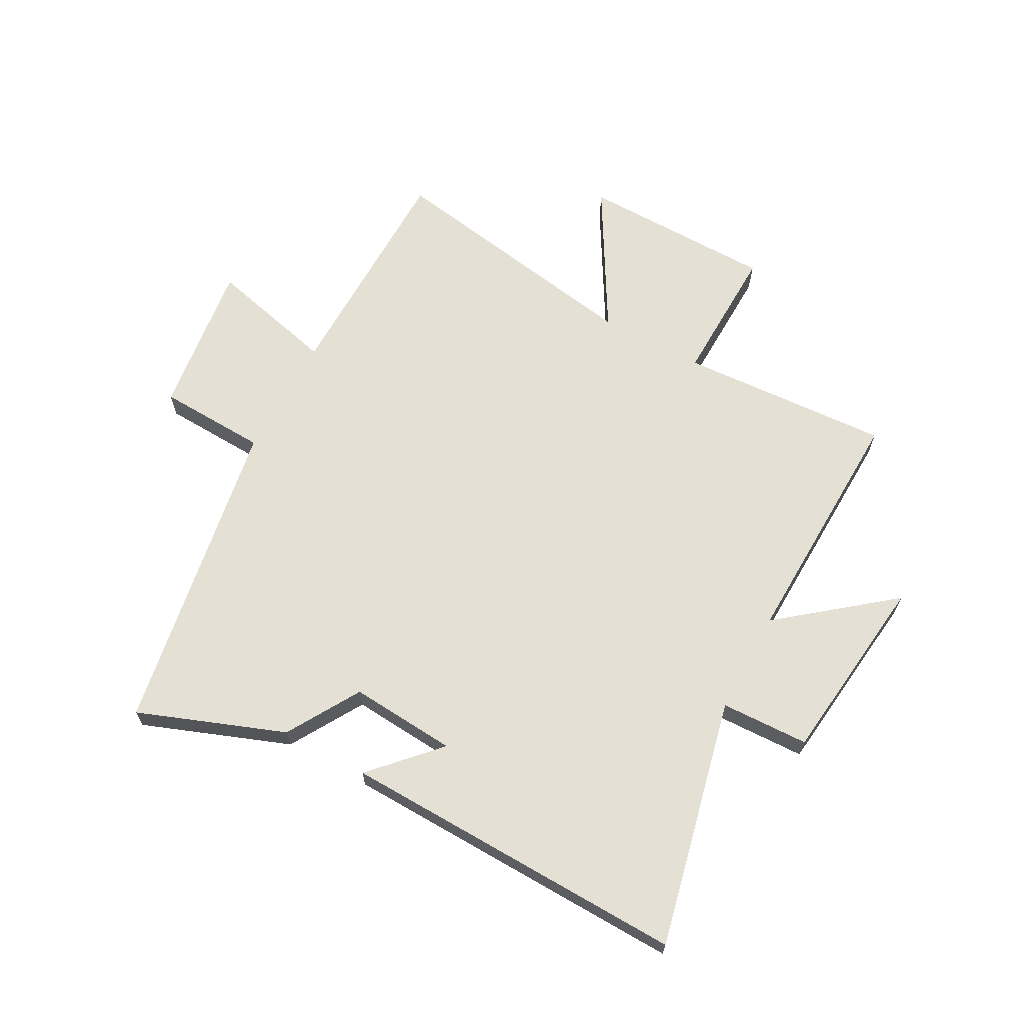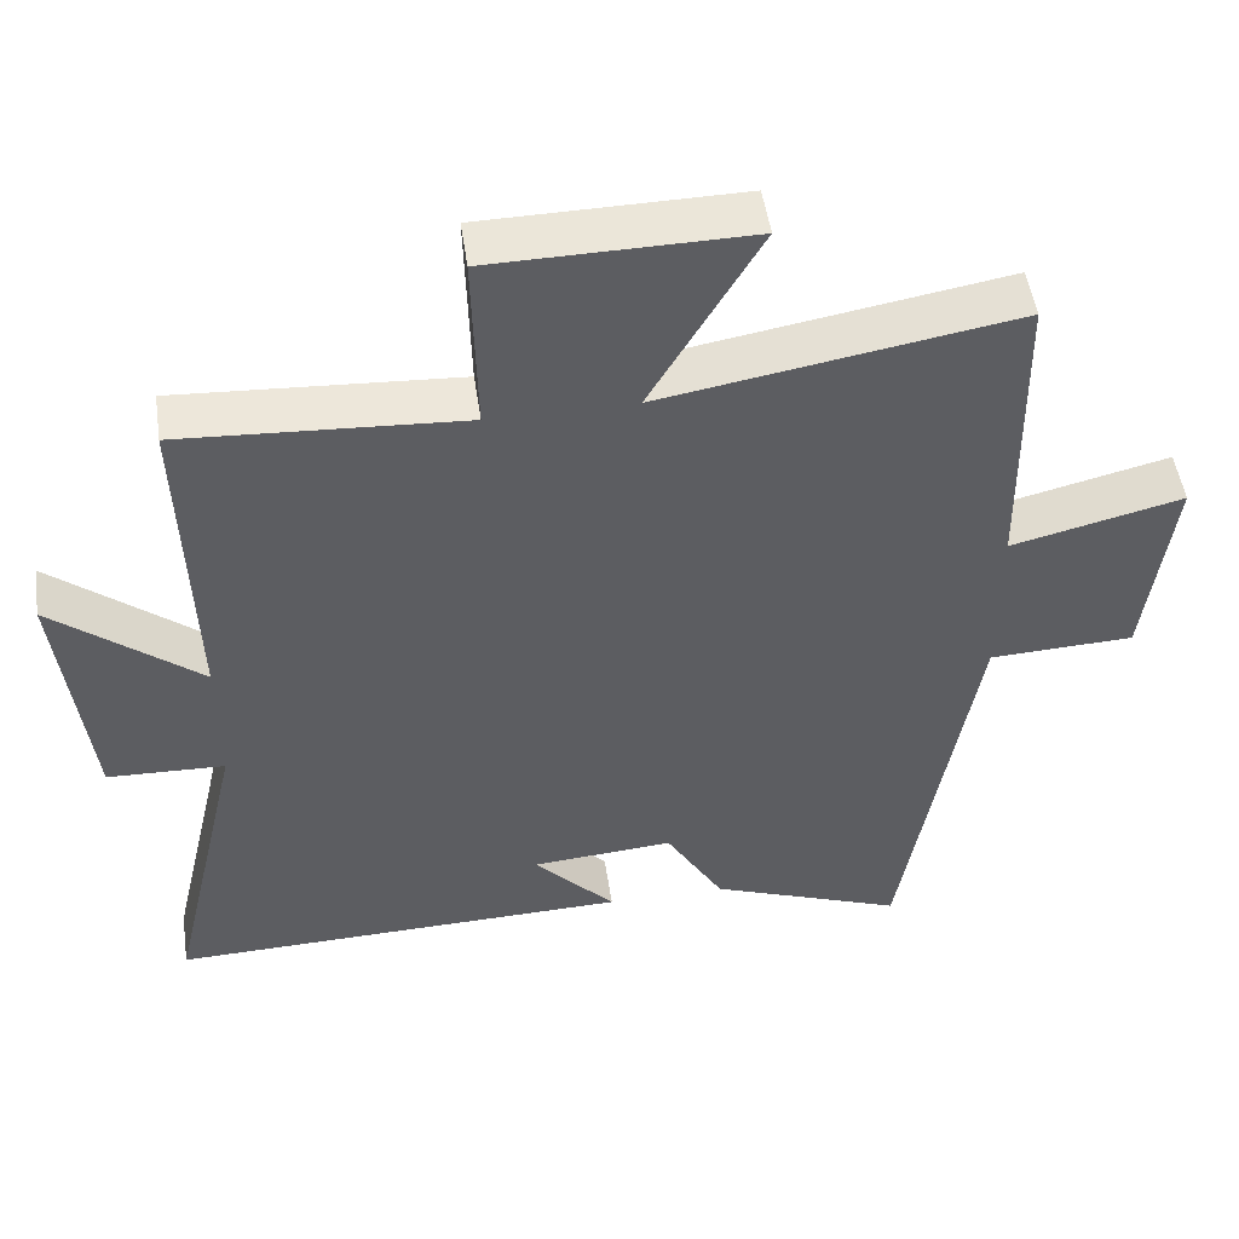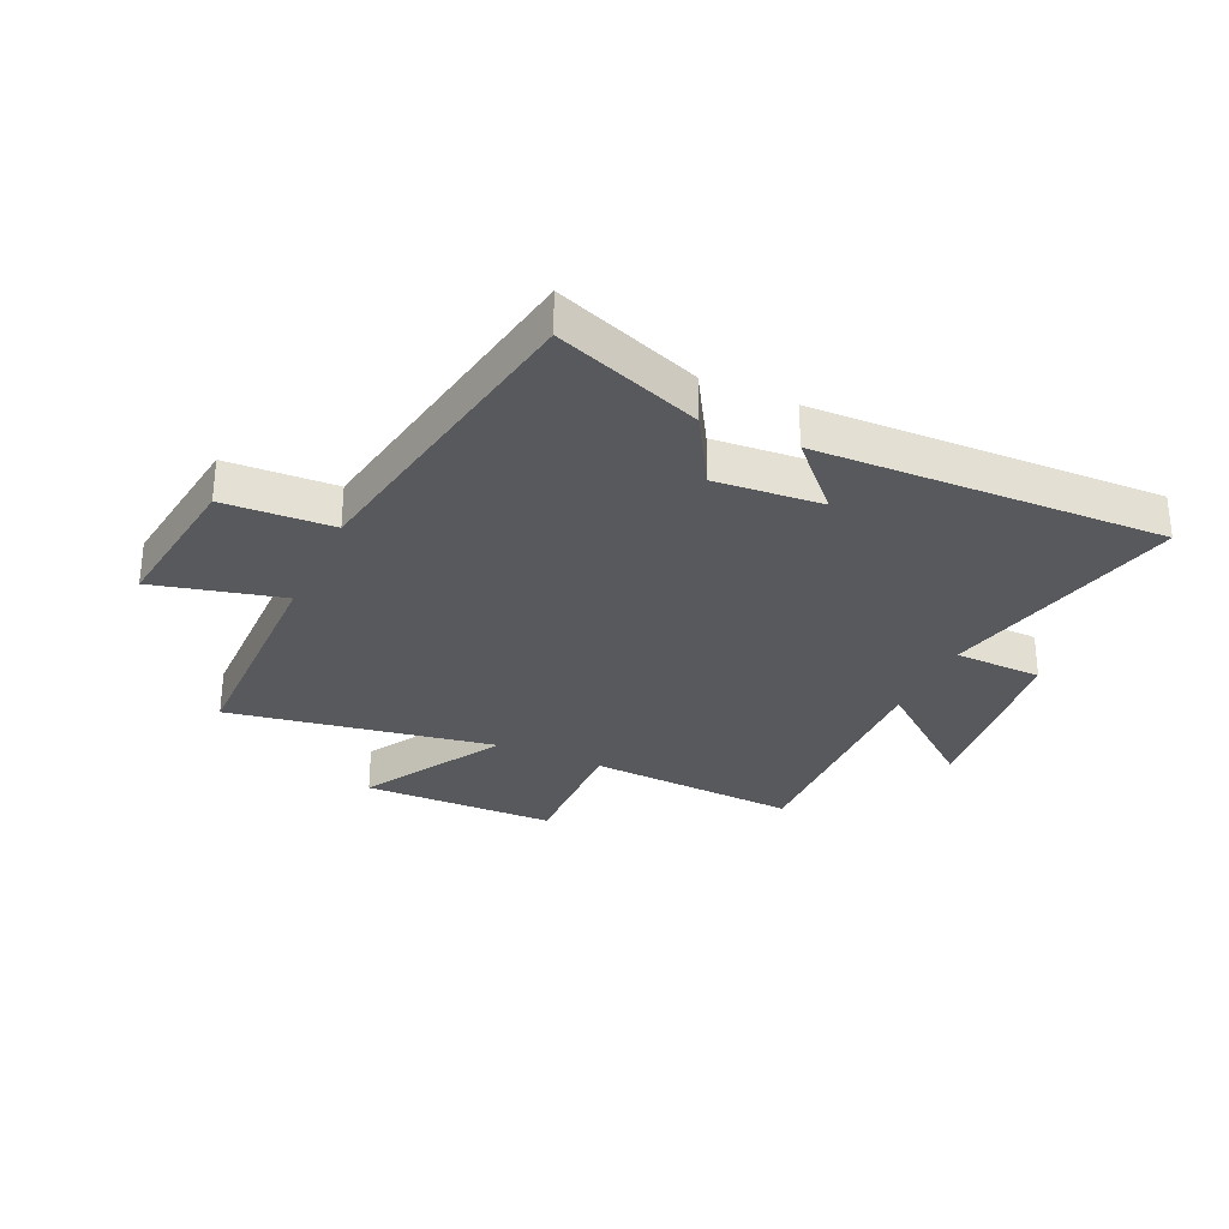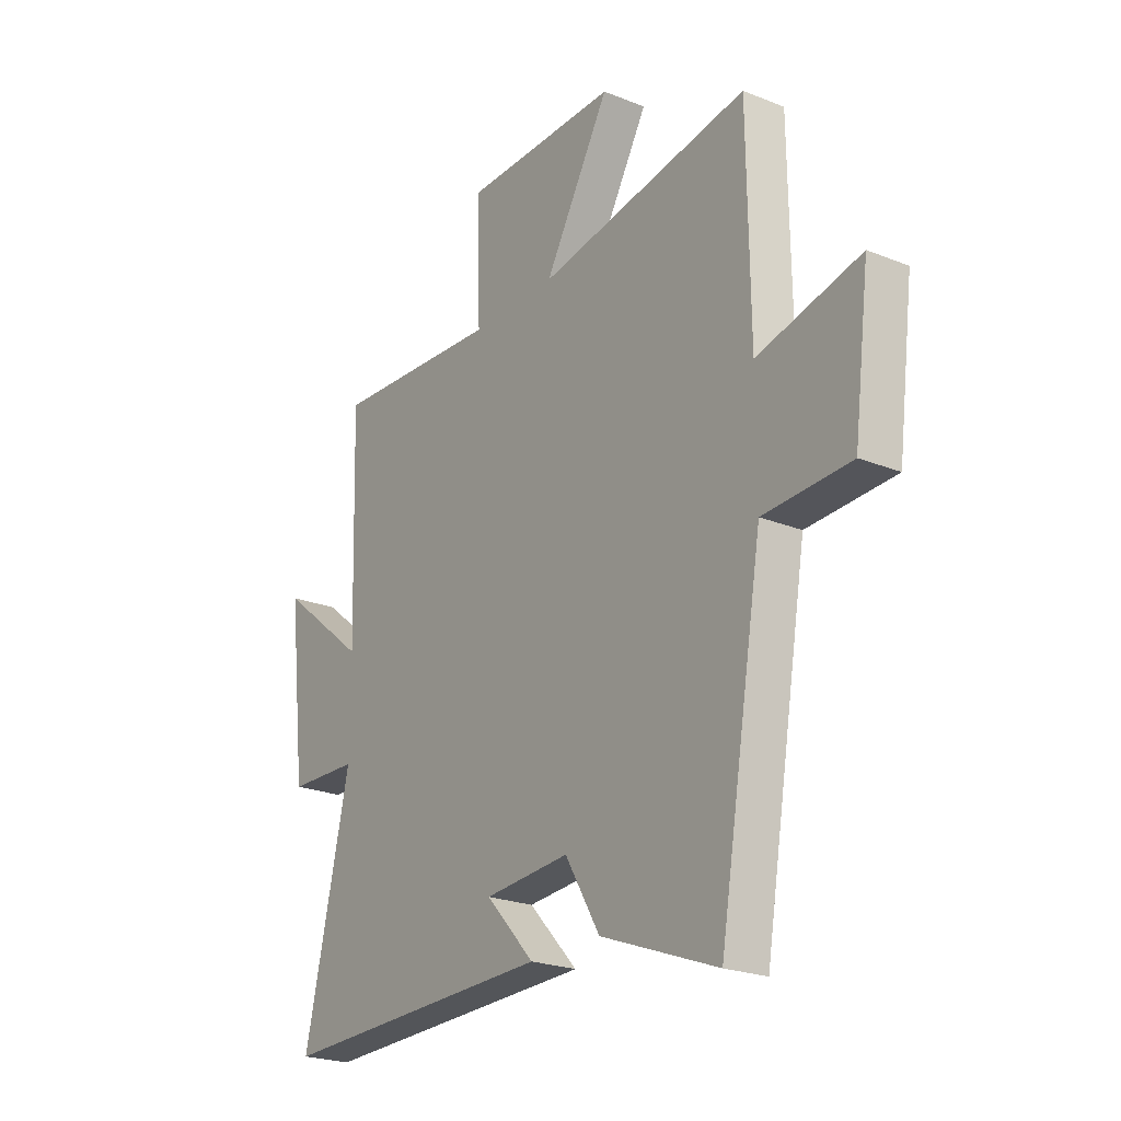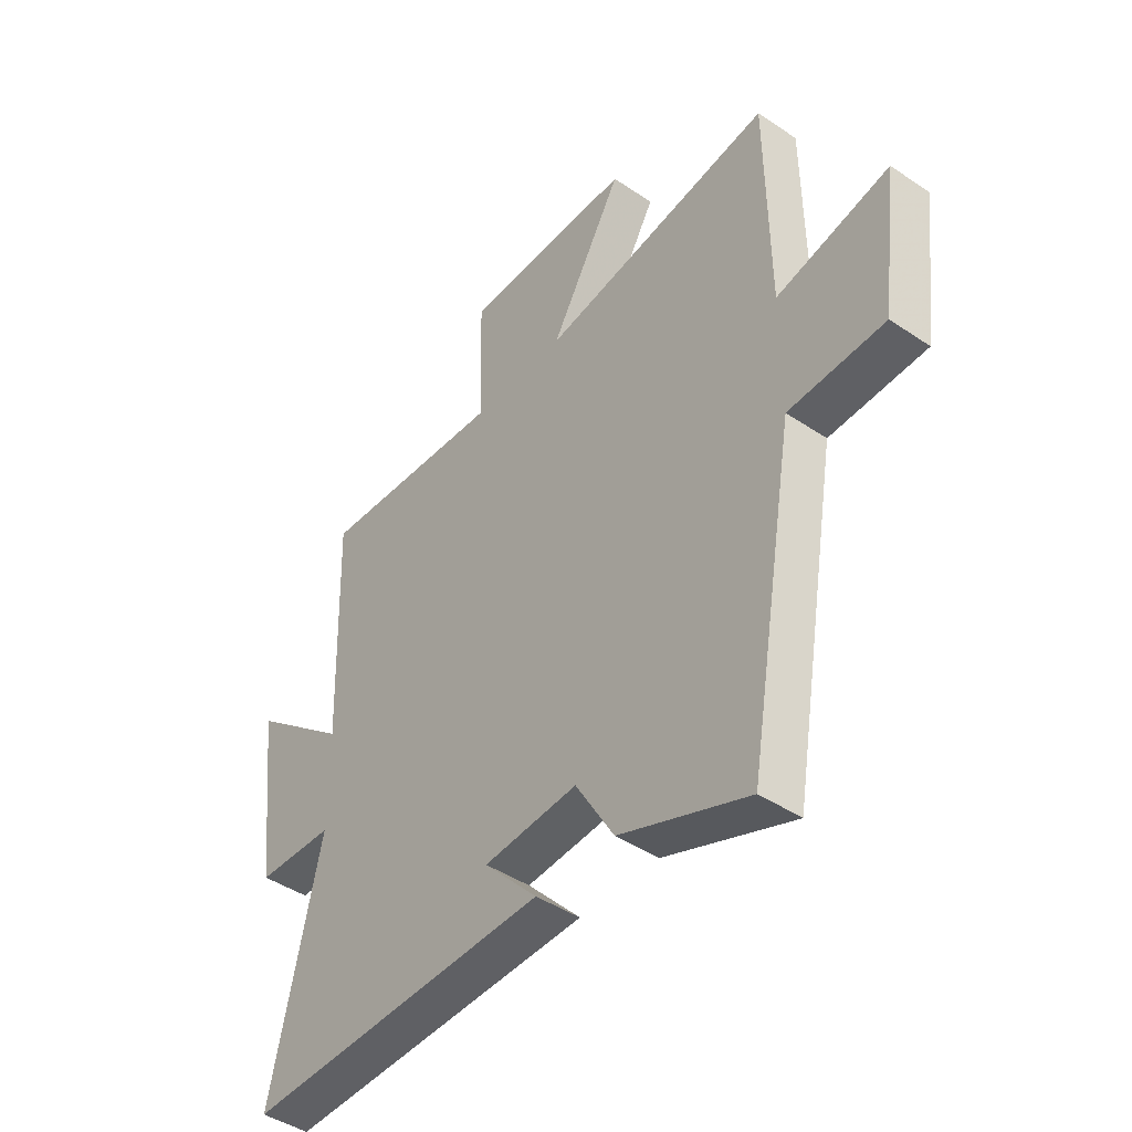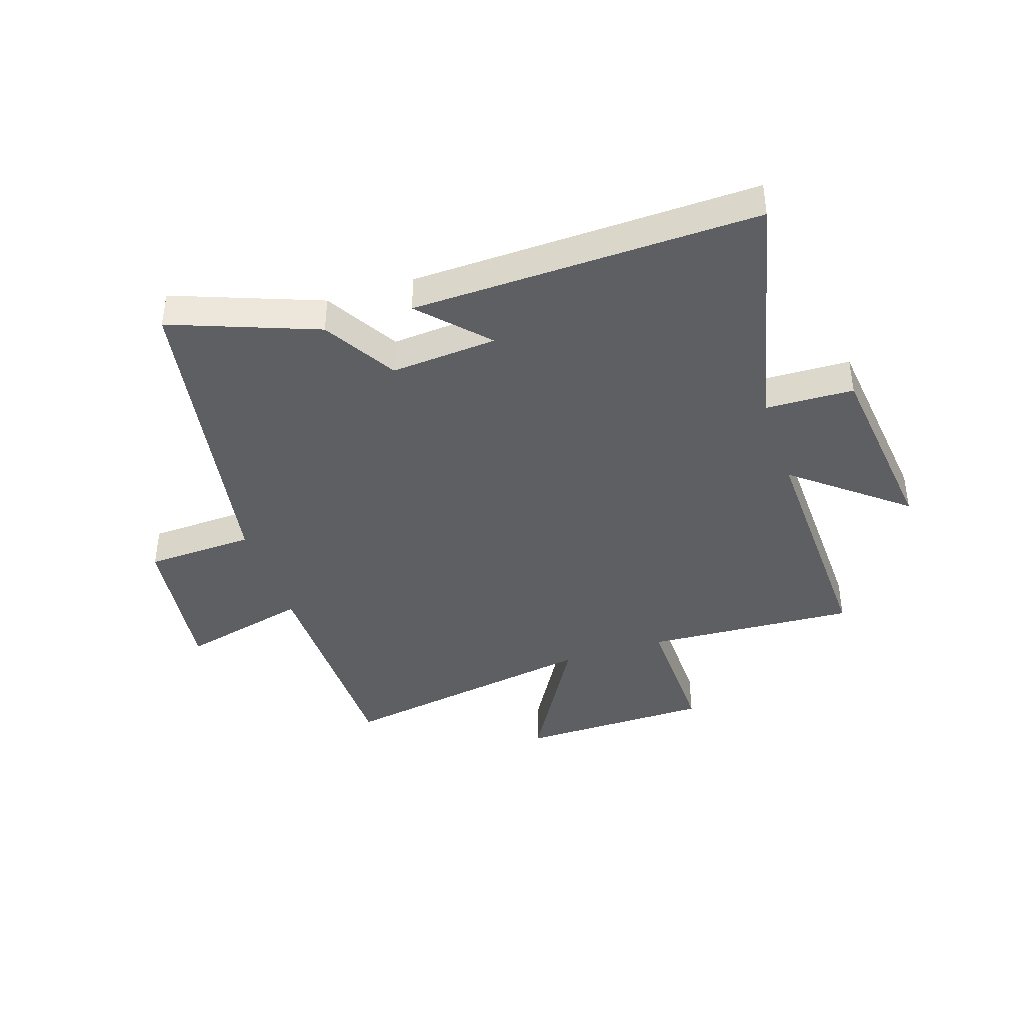
<metadata>
{"format":"obj","ext":"obj","renderer":"f3d","projection":"perspective","resolution":1024,"background":"white","views":[{"elev":65.9,"azim":-151.5,"up":"+Y"},{"elev":50.1,"azim":-8.3,"up":"+Z"},{"elev":-29.9,"azim":155.5,"up":"+Y"},{"elev":-23.0,"azim":55.5,"up":"+Z"},{"elev":-43.8,"azim":51.5,"up":"+Z"},{"elev":-40.9,"azim":-161.8,"up":"+Y"}]}
</metadata>
<code>
v 0.406 0.07 -0.595
v 0.154 0.07 -0.5
v 0.079 0.07 -0.374
v -0.105 0.07 -0.388
v 0 0.07 -0.5
v -0.598 0.07 -0.516
v -0.5 0.07 -0.088
v -0.652 0.07 -0.083
v -0.69 0.07 0.247
v -0.5 0.07 0.094
v -0.513 0.07 0.522
v -0.149 0.07 0.5
v -0.155 0.07 0.74
v 0.179 0.07 0.744
v 0.037 0.07 0.5
v 0.495 0.07 0.577
v 0.5 0.07 0.175
v 0.722 0.07 0.229
v 0.688 0.07 -0.037
v 0.5 0.07 -0.045
v 0.406 0 -0.595
v 0.154 0 -0.5
v 0.079 0 -0.374
v -0.105 0 -0.388
v 0 0 -0.5
v -0.598 0 -0.516
v -0.5 0 -0.088
v -0.652 0 -0.083
v -0.69 0 0.247
v -0.5 0 0.094
v -0.513 0 0.522
v -0.149 0 0.5
v -0.155 0 0.74
v 0.179 0 0.744
v 0.037 0 0.5
v 0.495 0 0.577
v 0.5 0 0.175
v 0.722 0 0.229
v 0.688 0 -0.037
v 0.5 0 -0.045
f 17 18 19 20
f 1 2 3
f 20 1 3
f 17 20 3
f 16 17 3
f 15 16 3
f 12 13 14 15
f 12 15 3 4
f 10 11 12 4
f 7 8 9 10
f 7 10 4
f 4 5 6 7
f 40 39 38 37
f 23 22 21
f 23 21 40
f 23 40 37
f 23 37 36
f 23 36 35
f 35 34 33 32
f 24 23 35 32
f 24 32 31 30
f 30 29 28 27
f 24 30 27
f 27 26 25 24
f 1 21 22 2
f 2 22 23 3
f 3 23 24 4
f 4 24 25 5
f 5 25 26 6
f 6 26 27 7
f 7 27 28 8
f 8 28 29 9
f 9 29 30 10
f 10 30 31 11
f 11 31 32 12
f 12 32 33 13
f 13 33 34 14
f 14 34 35 15
f 15 35 36 16
f 16 36 37 17
f 17 37 38 18
f 18 38 39 19
f 19 39 40 20
f 20 40 21 1

</code>
